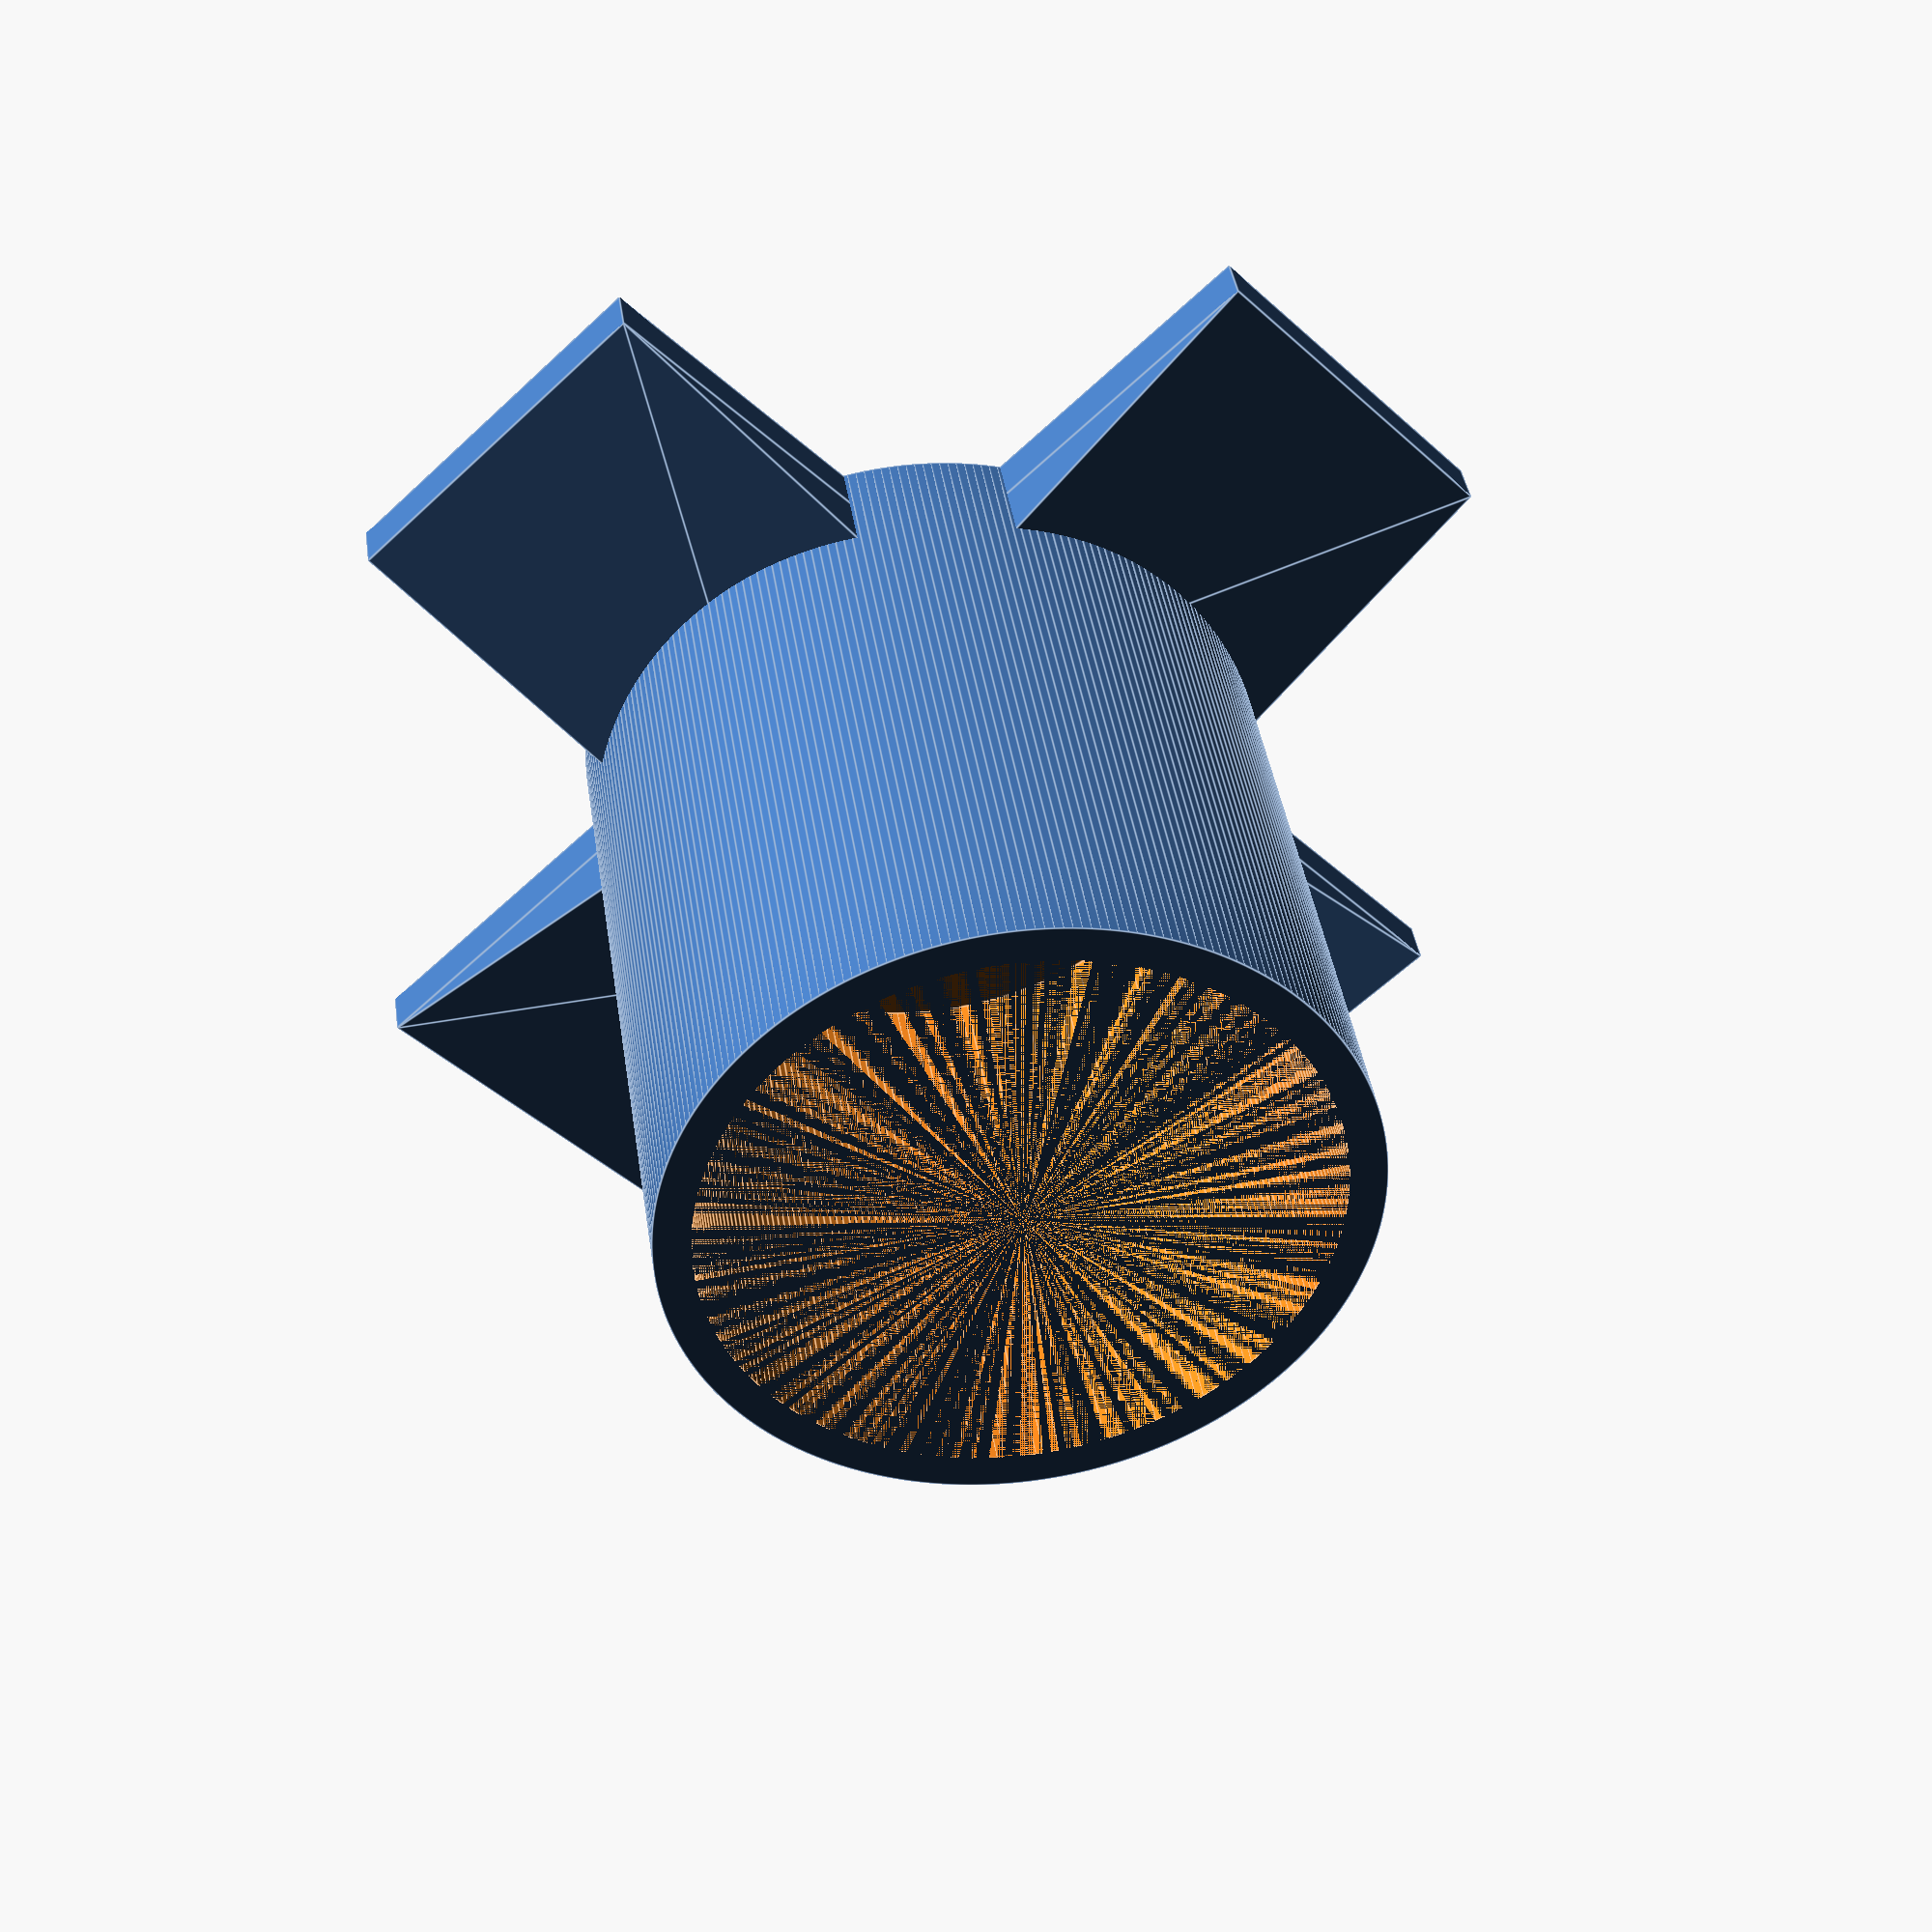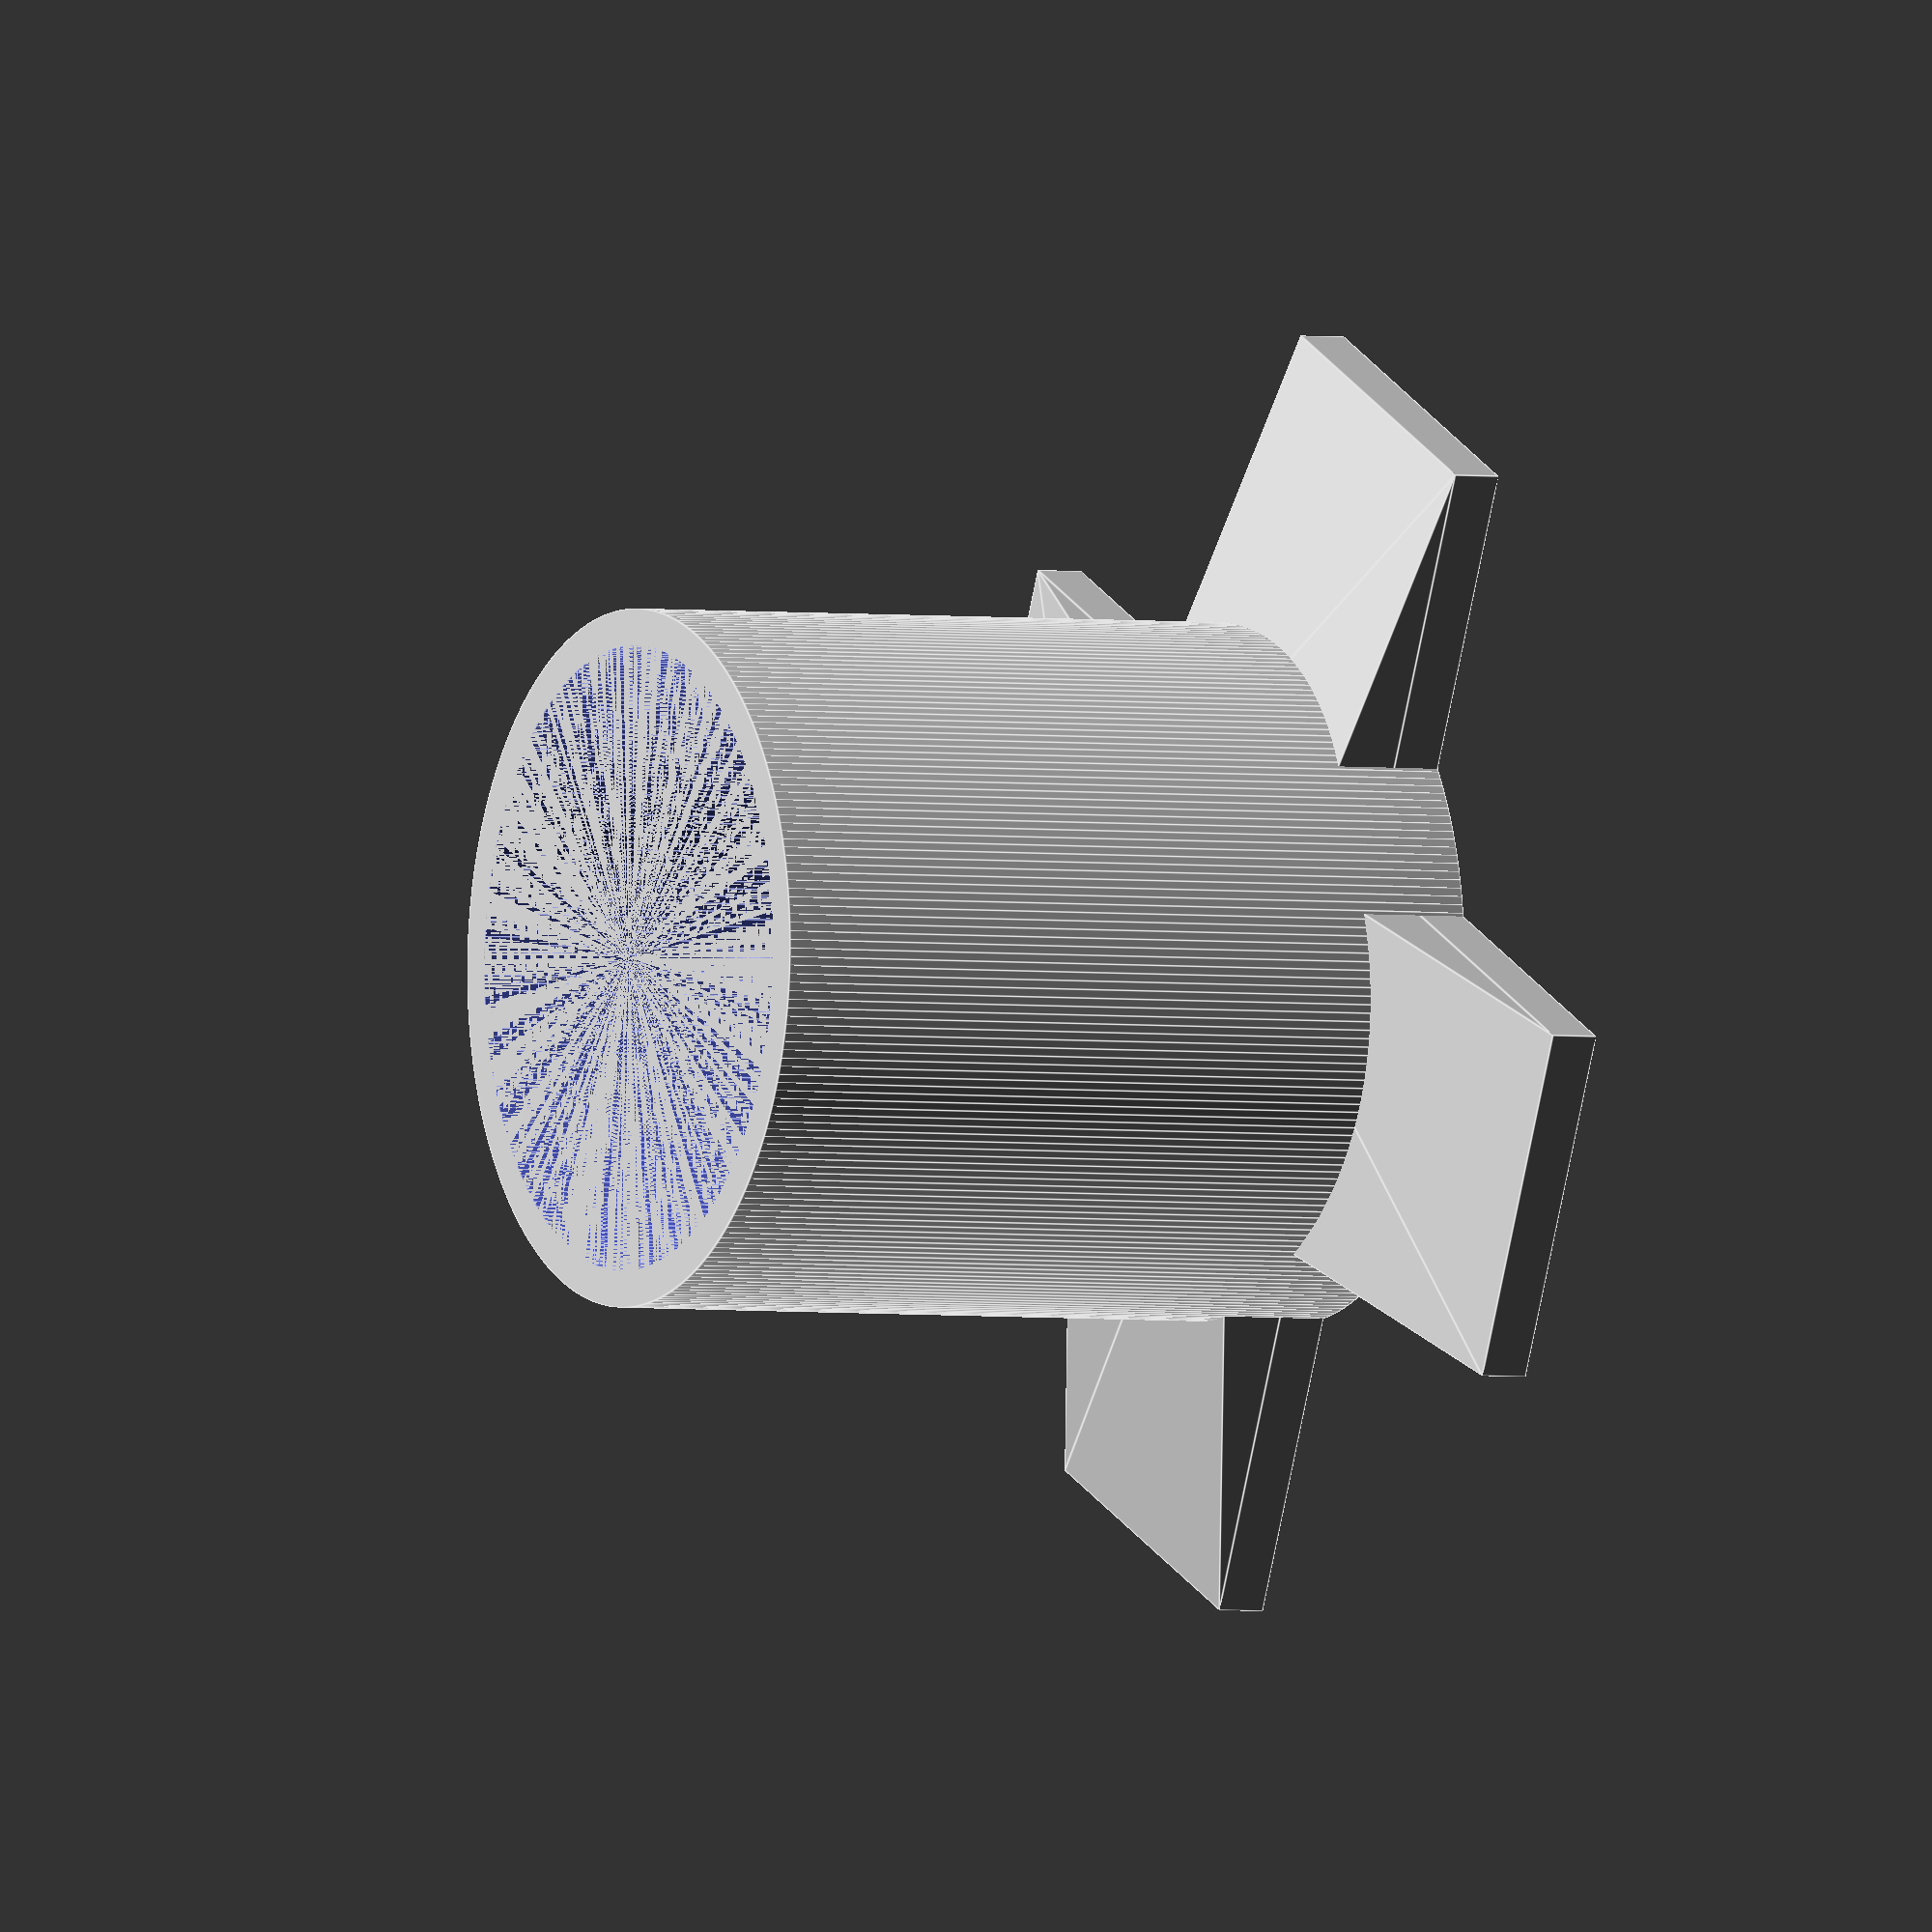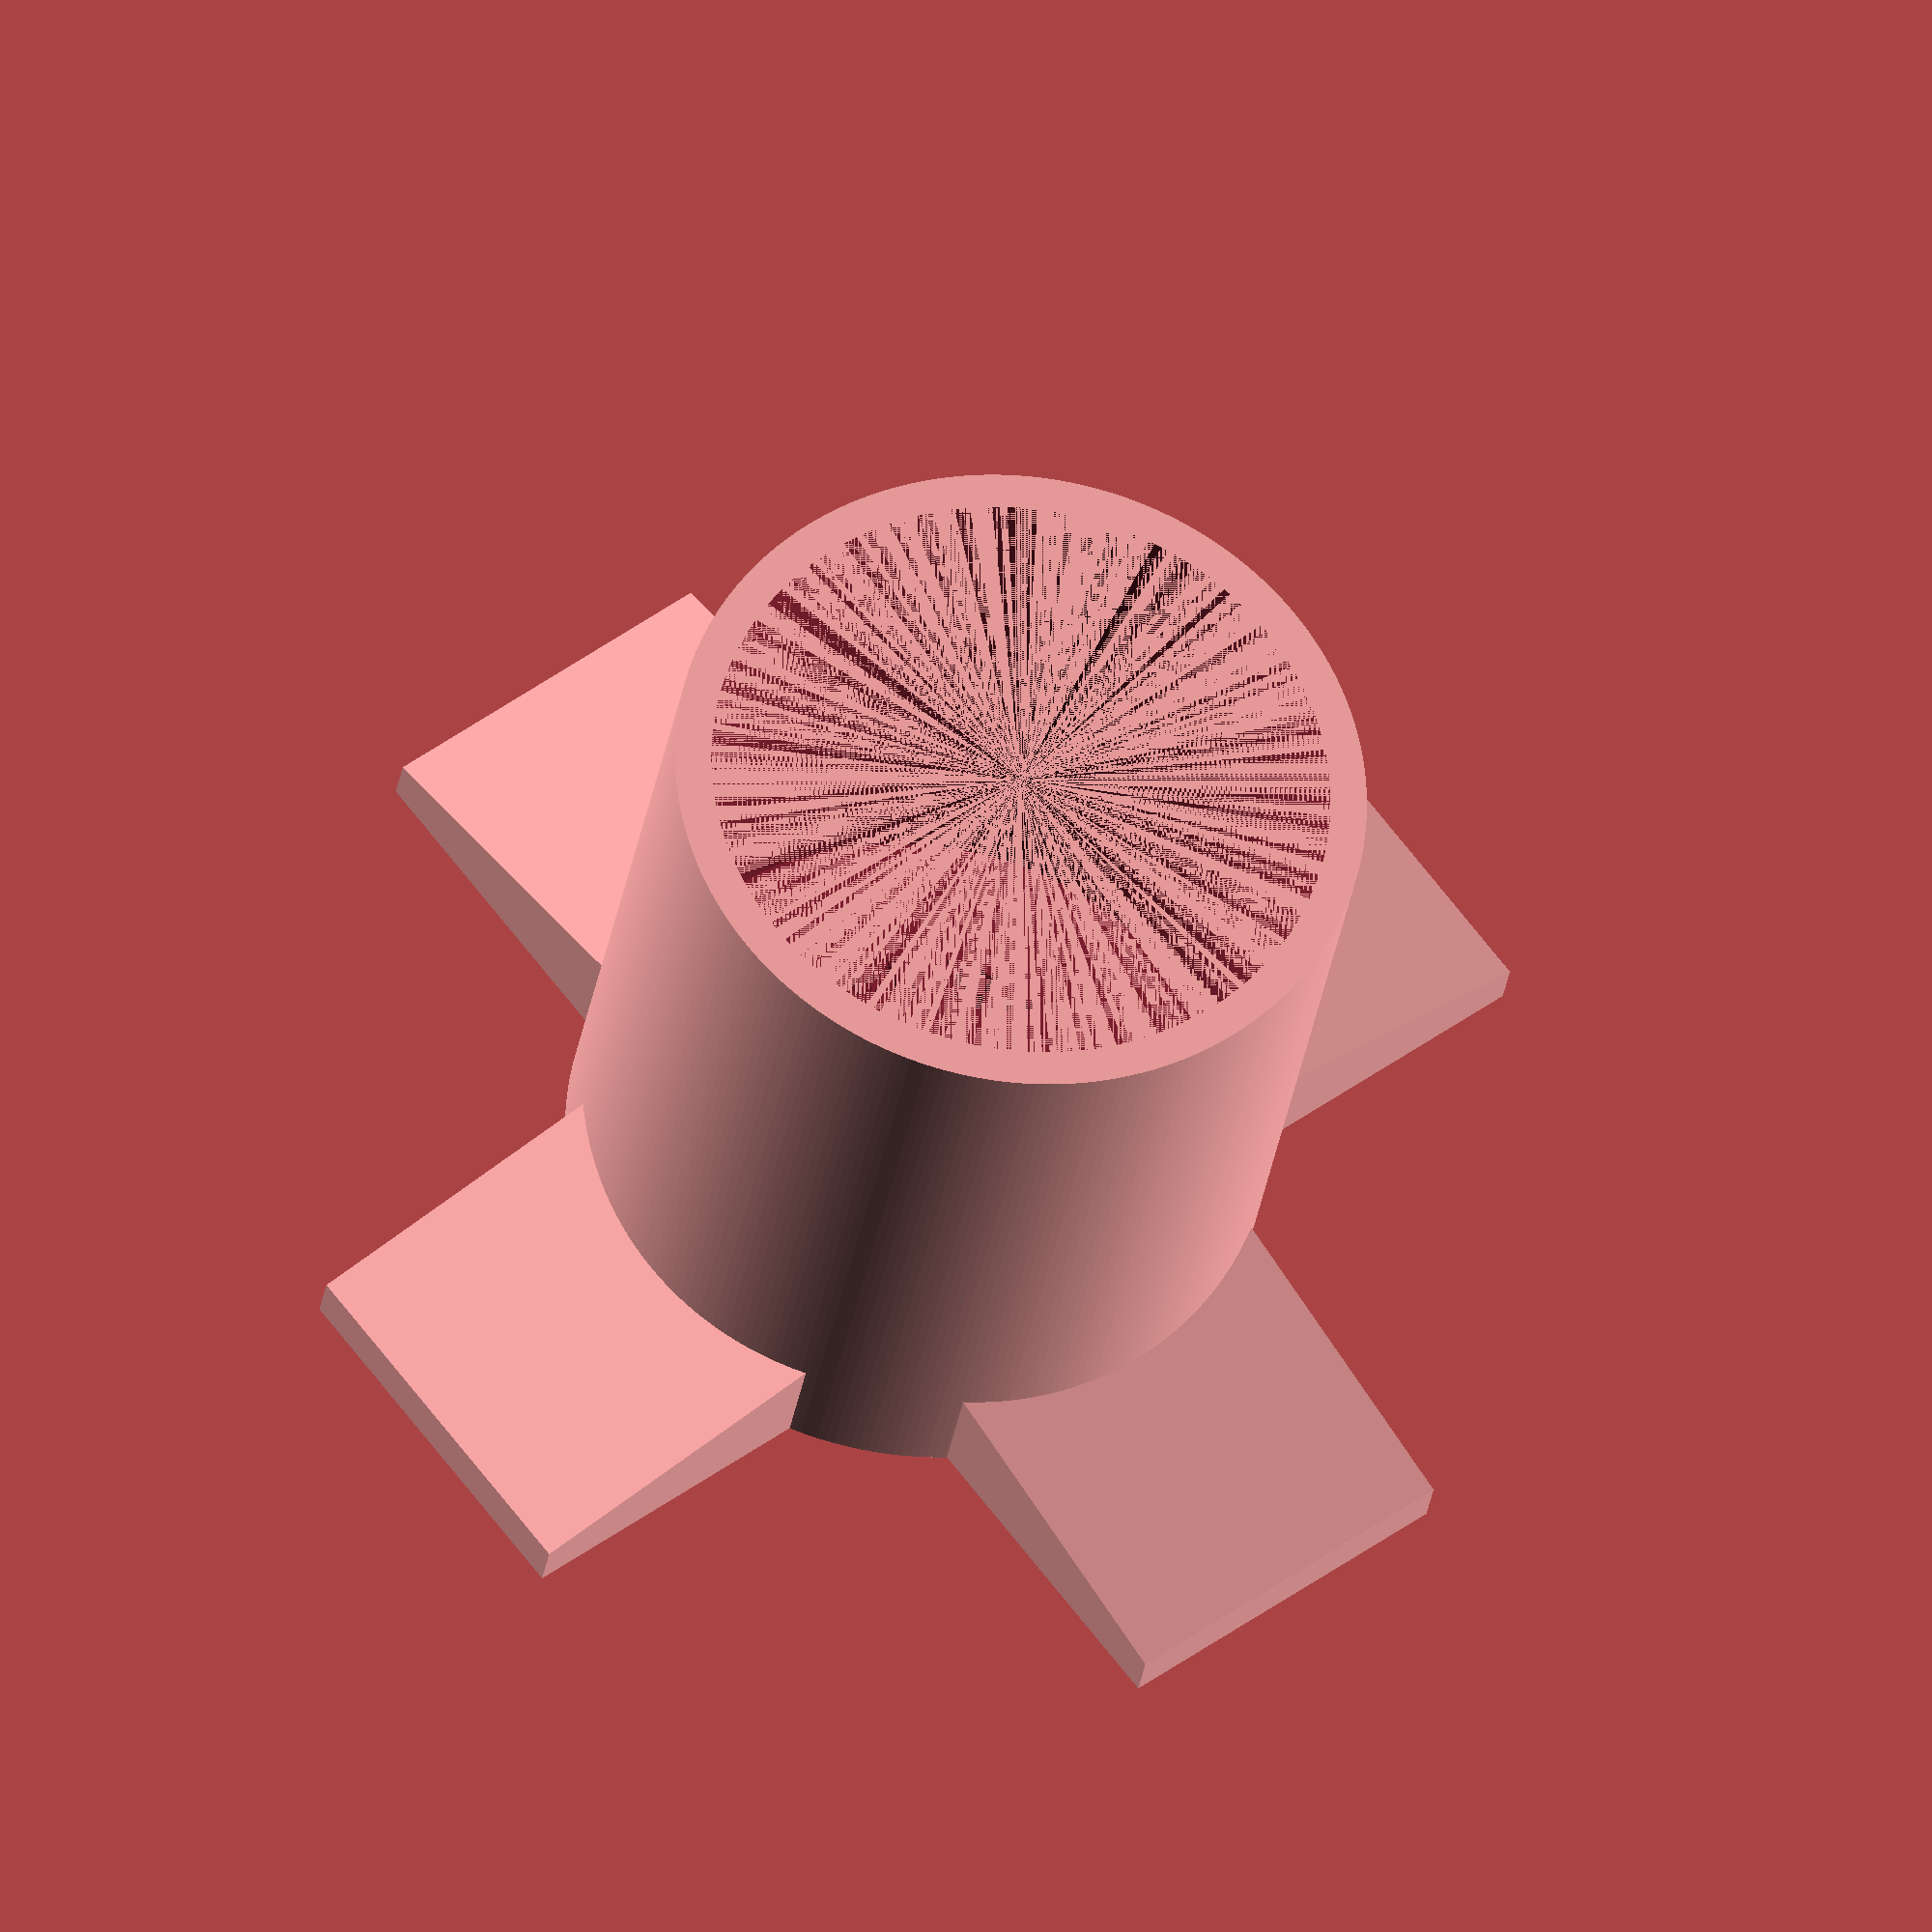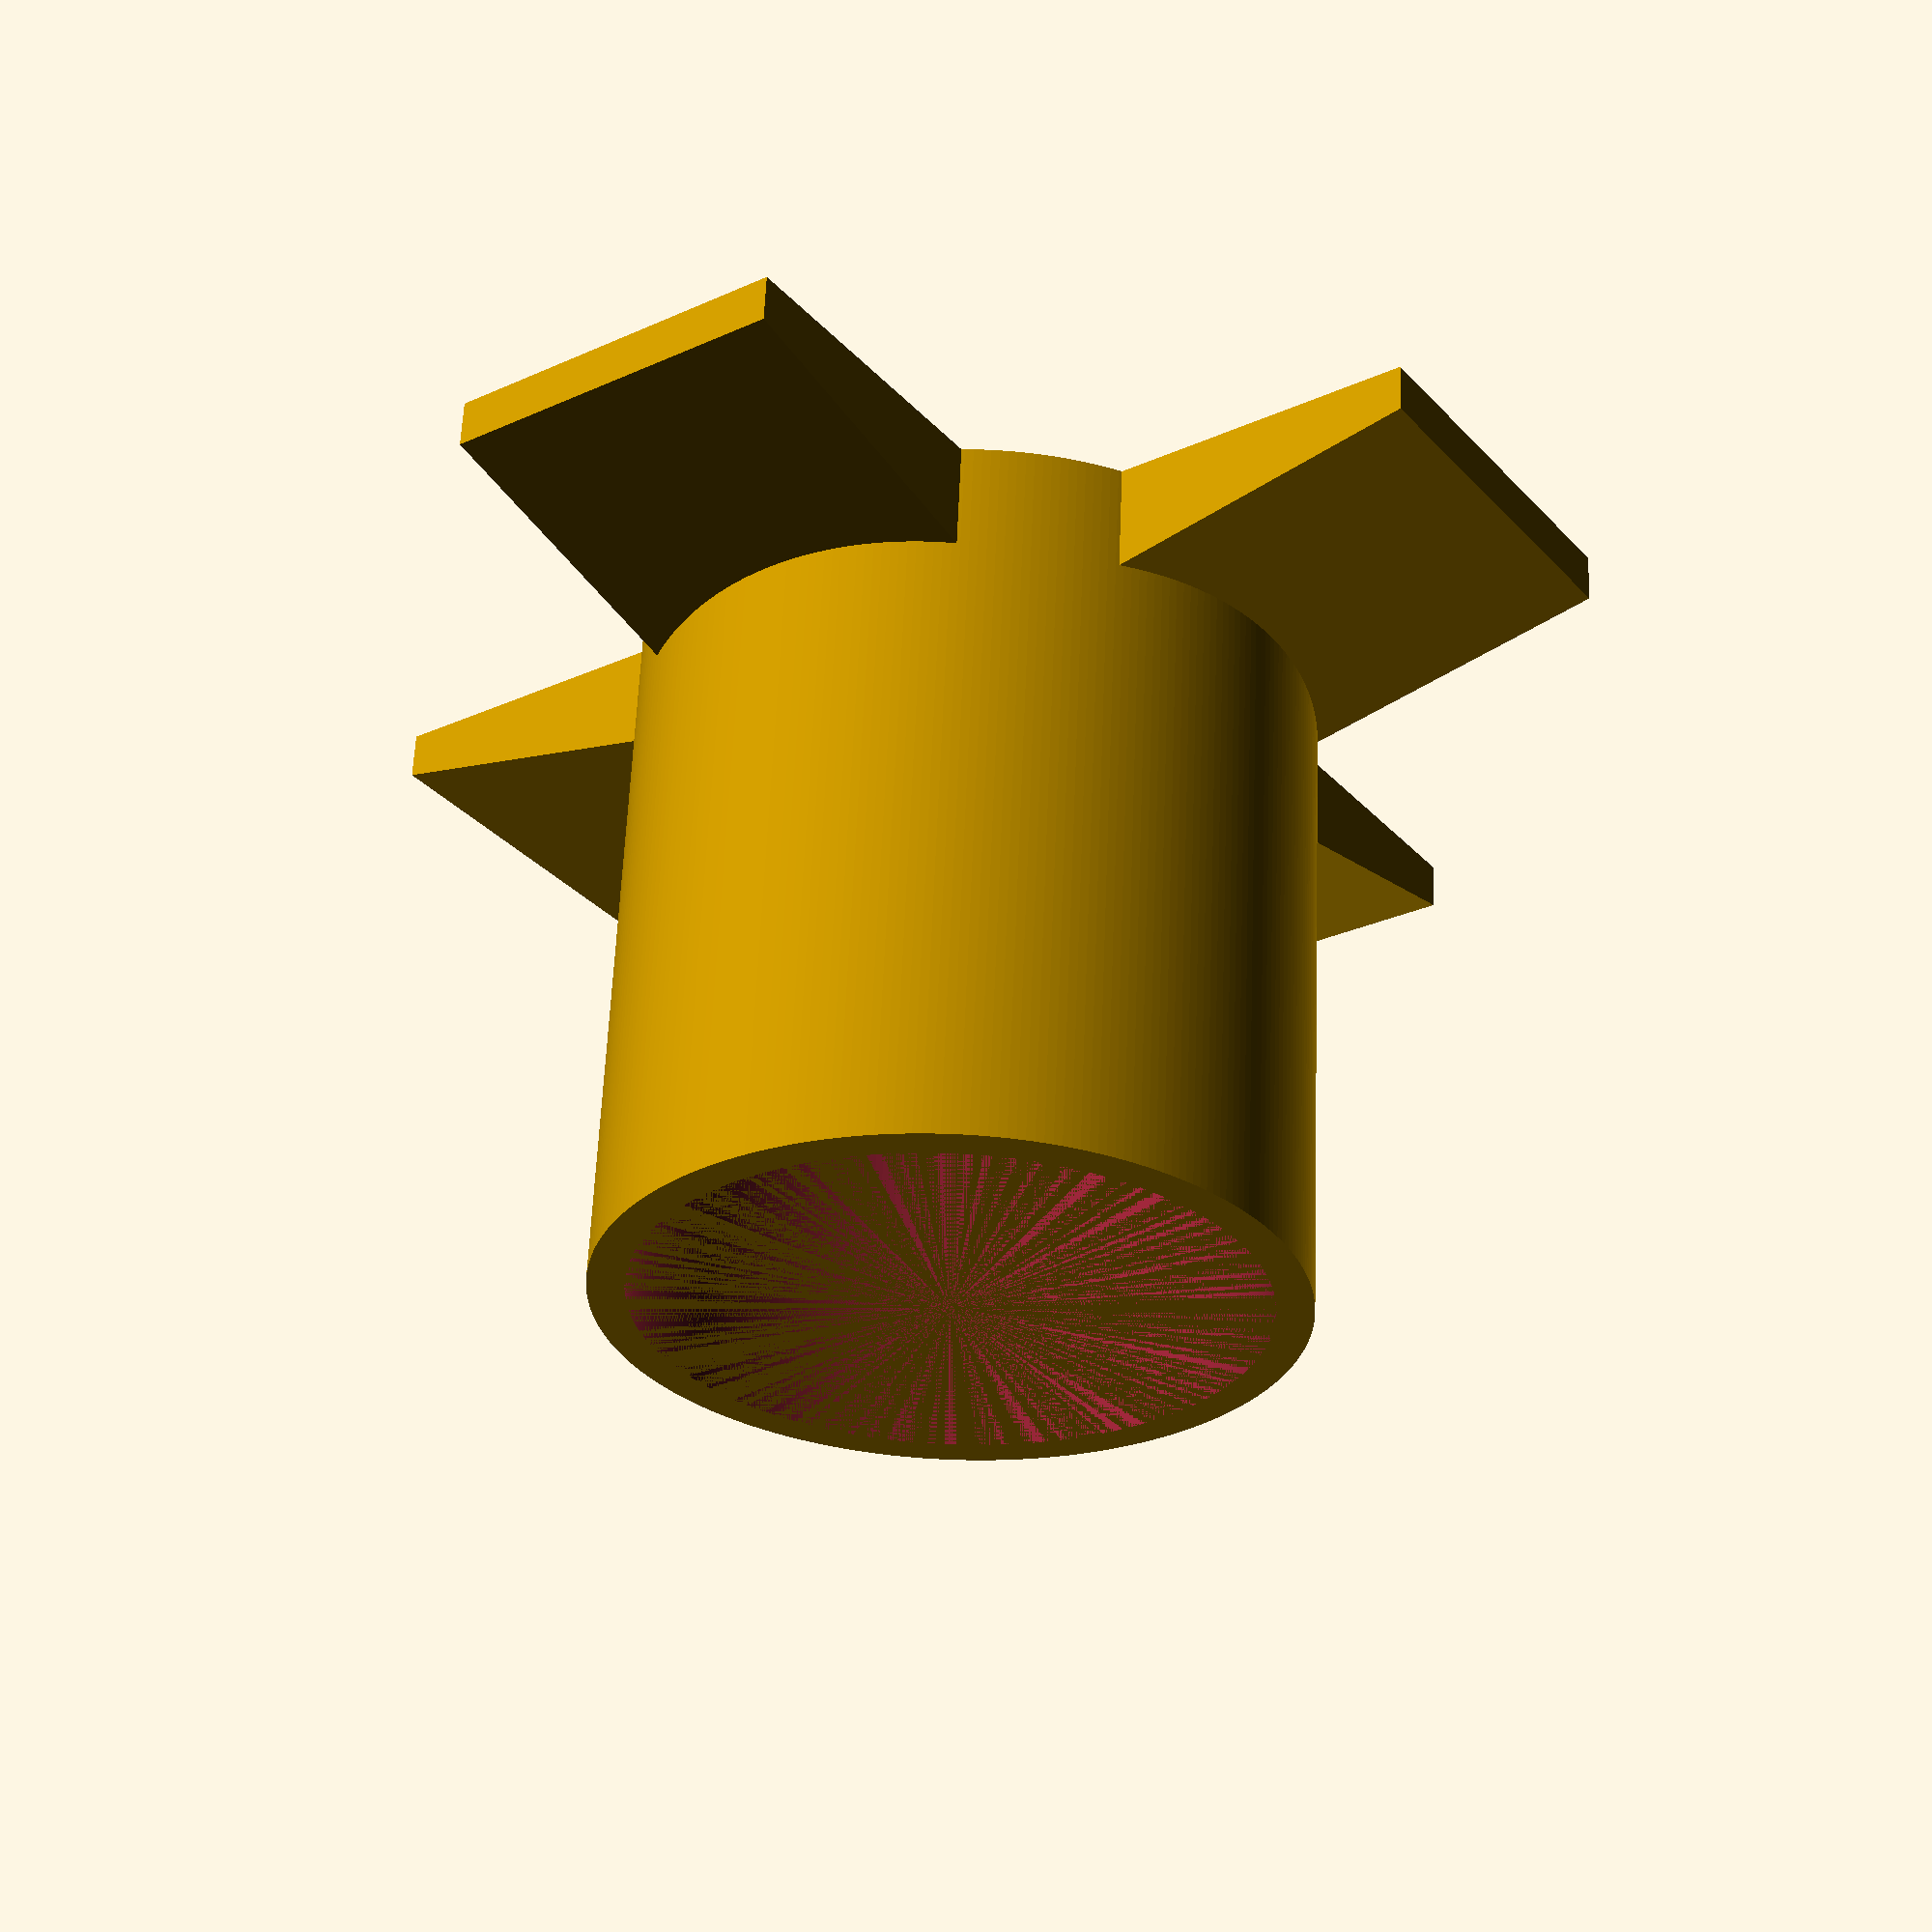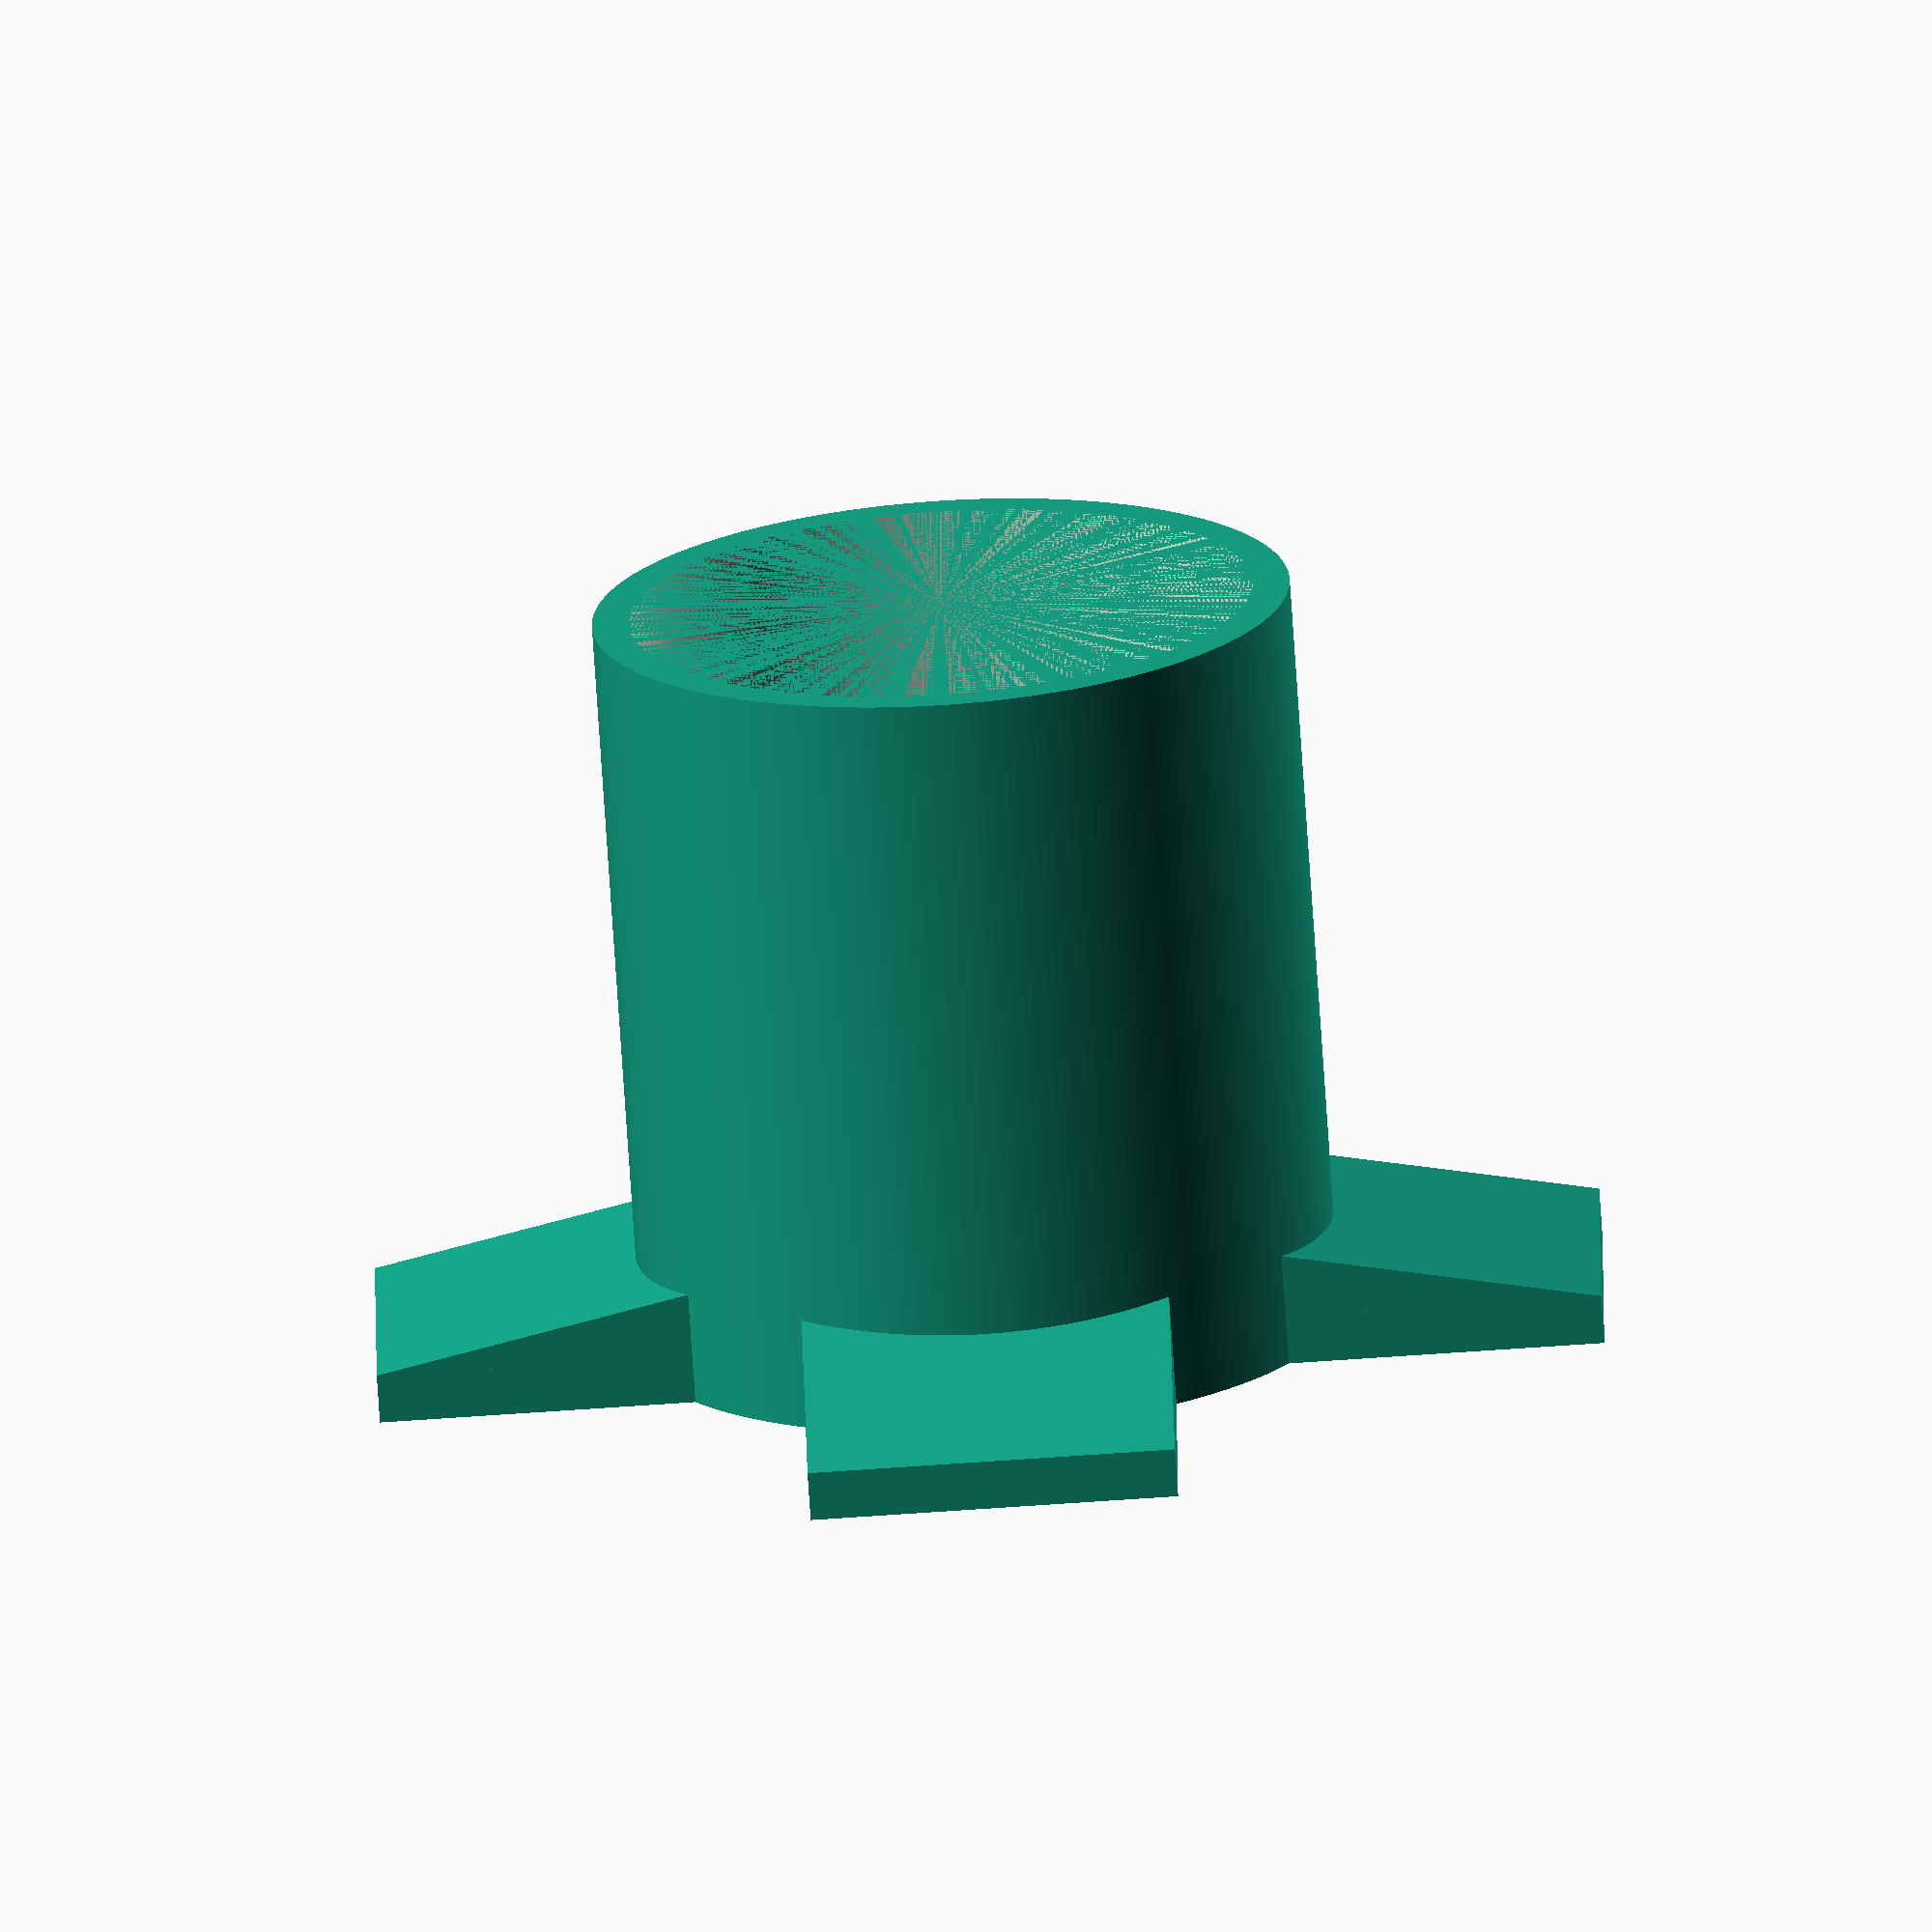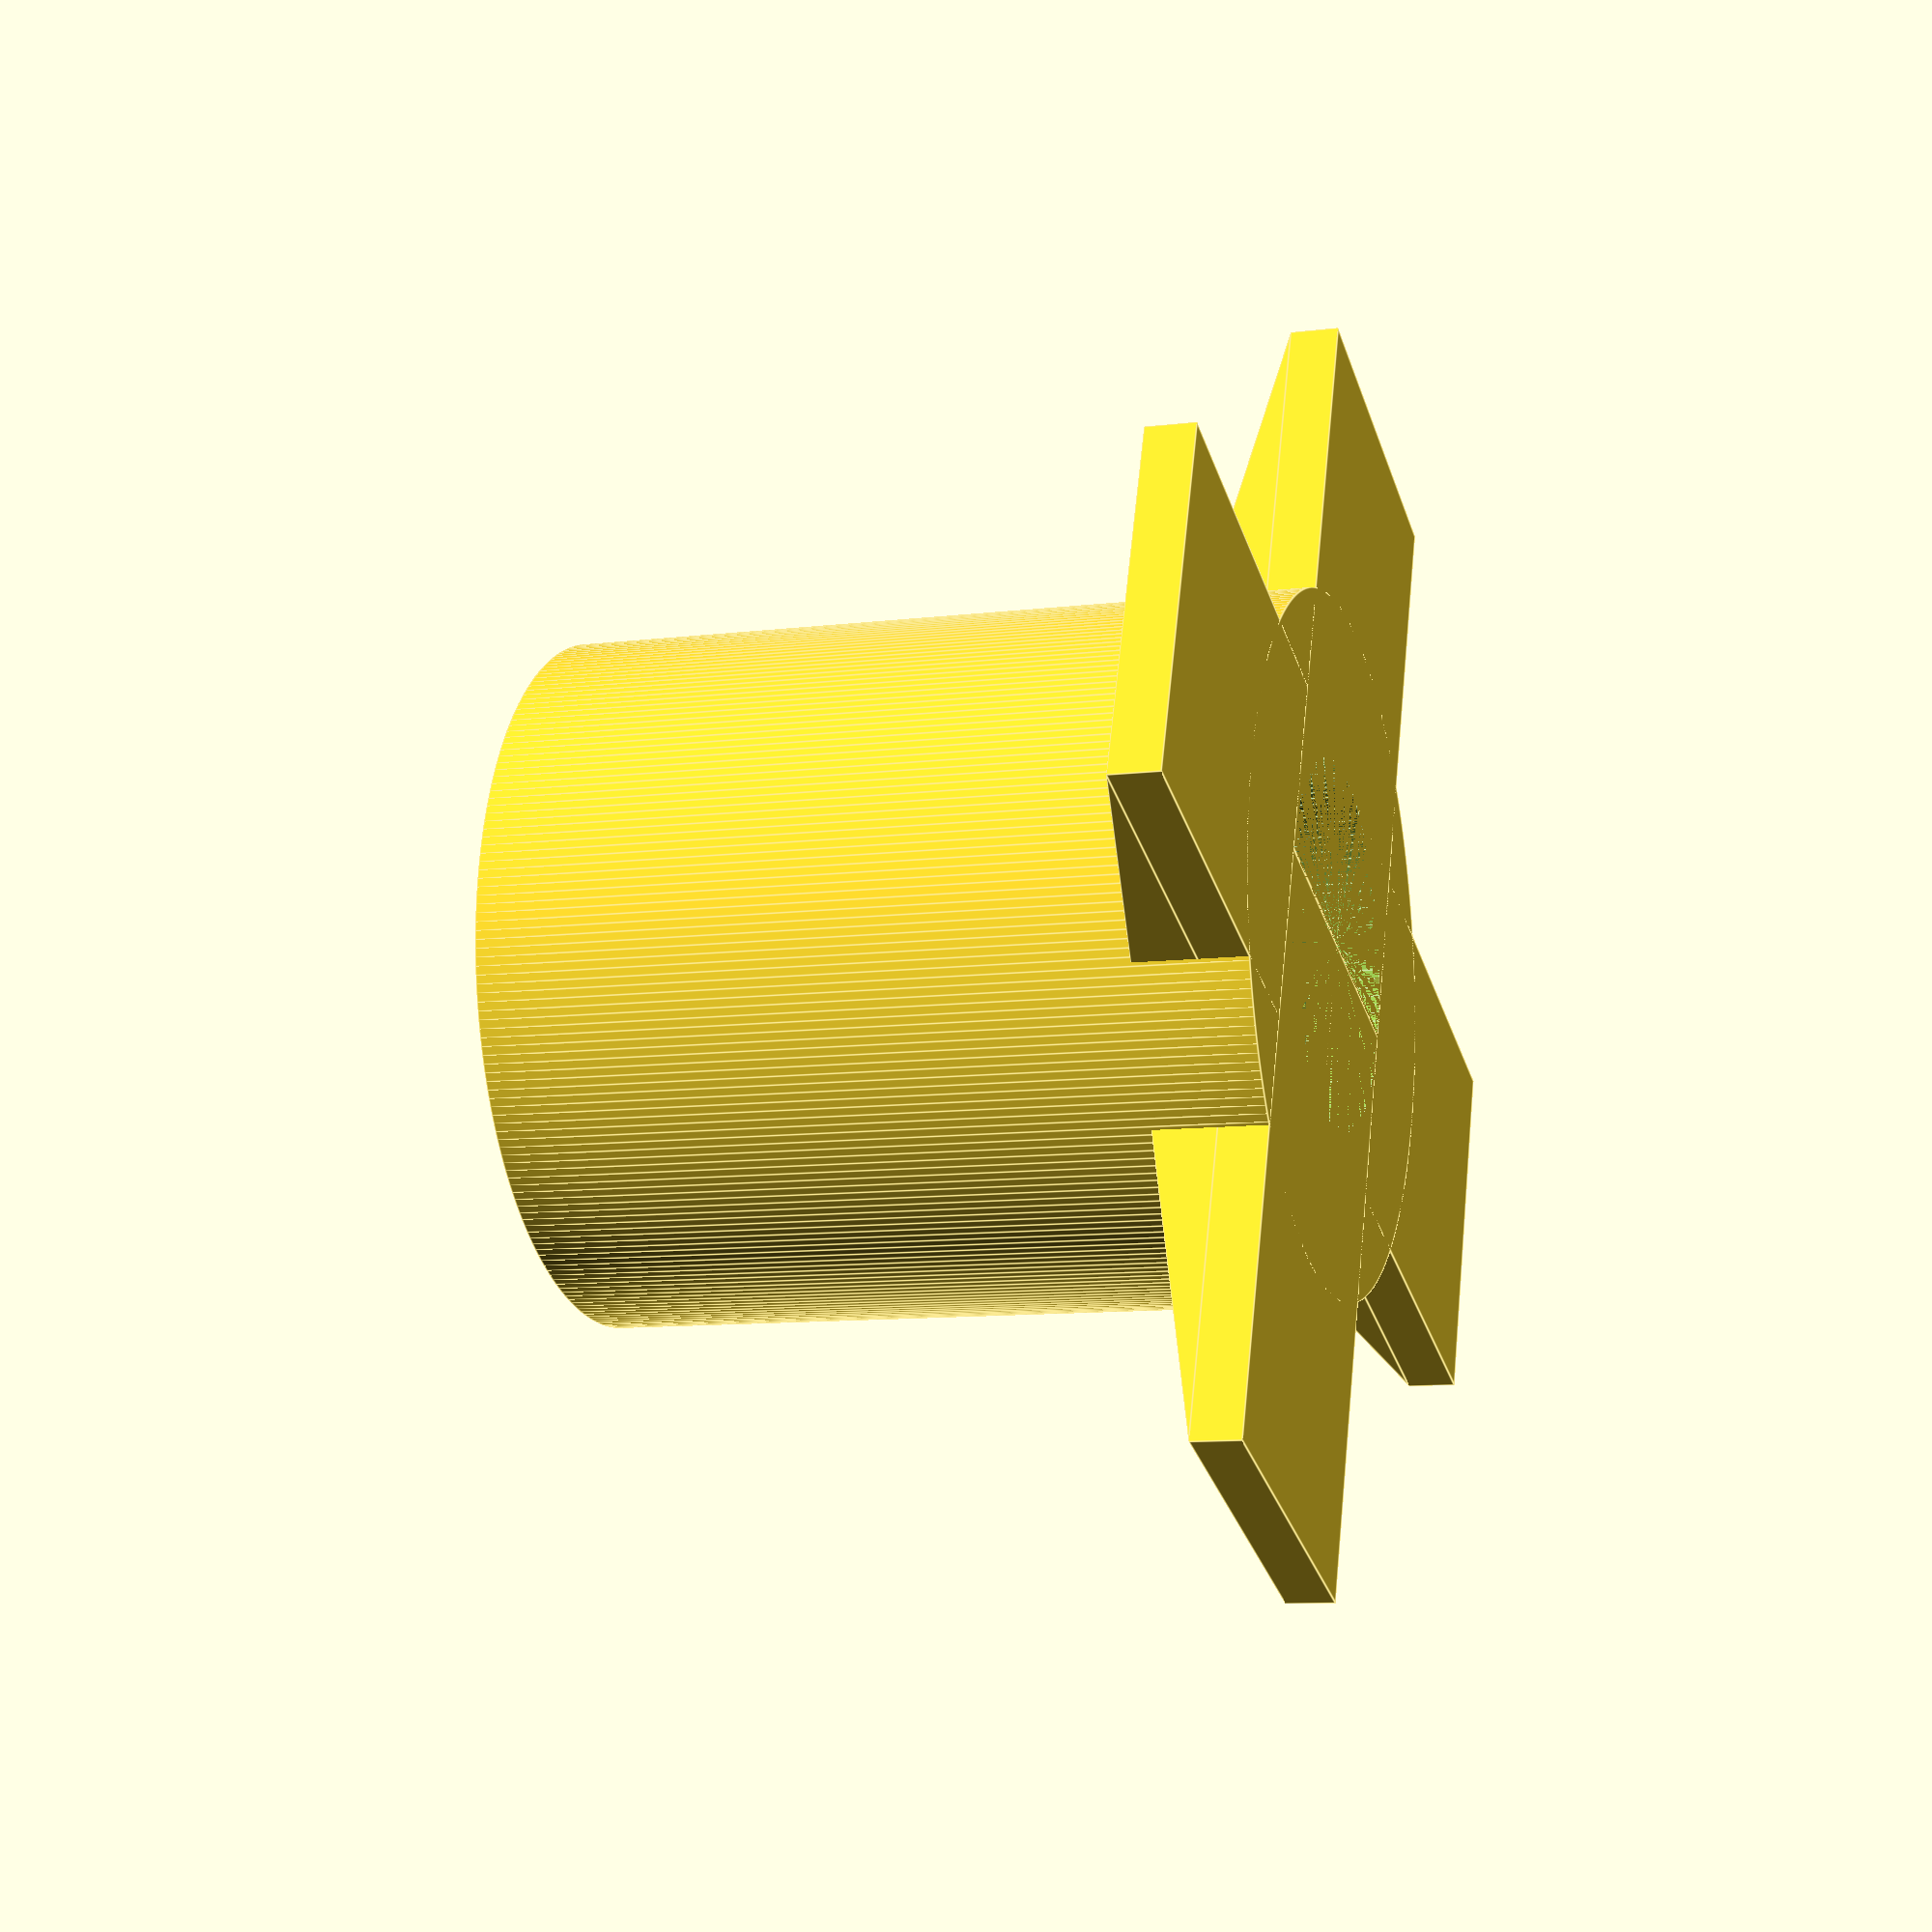
<openscad>
module fenix_uc35_stand() {
    //uc35_cutout_diameter = 26; // UC35 v1
    uc35_cutout_diameter = 25.5; // UC35 v2
    button_cutout_diameter = 15;
    leg_dimensions = [25, 15, 2];
    leg_count = 4;
    //wall_height = 28; // UC35 v1
    wall_height = 29; // UC35 v2
    wall_thickness = 3;
    //bottom_shelf_z = 2; // UC35 v1
    bottom_shelf_z = 3; // UC35 v2

    w = 15;
    h = 5;
    l = 25;

    difference() {
        union() {
            // main holder body
            cylinder(h = leg_dimensions.z + wall_height, d = uc35_cutout_diameter + wall_thickness, $fn = 256);

            // legs
            leg_angle_step = 360 / leg_count;
            for(pos = [0:leg_angle_step:360-leg_angle_step]) {
                rotate([0, 0, pos]) {
                    translate([0, -(leg_dimensions.y / 2), 0]) {
                        cube(leg_dimensions);                        
                        translate([0,0,2]) {
                        polyhedron(
                            points=[[0,0,0], [l,0,0], [l,w,0], [0,w,0], [0,w,h], [0,0,h]],
                            faces=[[0,1,2,3],[5,4,2,1],[4,5,0,3],[0,5,1],[2,4,3]]
                        );}                           
                    }
                }
            }
        }

        union() {
            // hole for the main button
            cylinder(h = bottom_shelf_z, d = button_cutout_diameter, $fn = 128);

            // uc35 cutout
            translate([0, 0, bottom_shelf_z]) {
                cylinder(h = leg_dimensions.z + wall_height - bottom_shelf_z, d = uc35_cutout_diameter, $fn = 256);
            }
        }
    }
}

module test() {
    

    leg_dimensions = [25, 15, 2];
    cube(leg_dimensions);

    w = 15;
    h = 5;
    l = 25;
polyhedron(
               points=[[0,0,0], [l,0,0], [l,w,0], [0,w,0], [0,w,h], [0,0,h]],
               faces=[[0,1,2,3],[5,4,2,1],[4,5,0,3],[0,5,1],[2,4,3]]
               );                        

}

fenix_uc35_stand();
//test();

</openscad>
<views>
elev=320.7 azim=316.5 roll=351.9 proj=p view=edges
elev=182.6 azim=294.6 roll=117.5 proj=o view=edges
elev=209.7 azim=322.3 roll=188.3 proj=o view=solid
elev=120.4 azim=325.0 roll=177.7 proj=p view=wireframe
elev=253.0 azim=89.7 roll=176.2 proj=o view=solid
elev=190.0 azim=339.6 roll=72.2 proj=p view=edges
</views>
